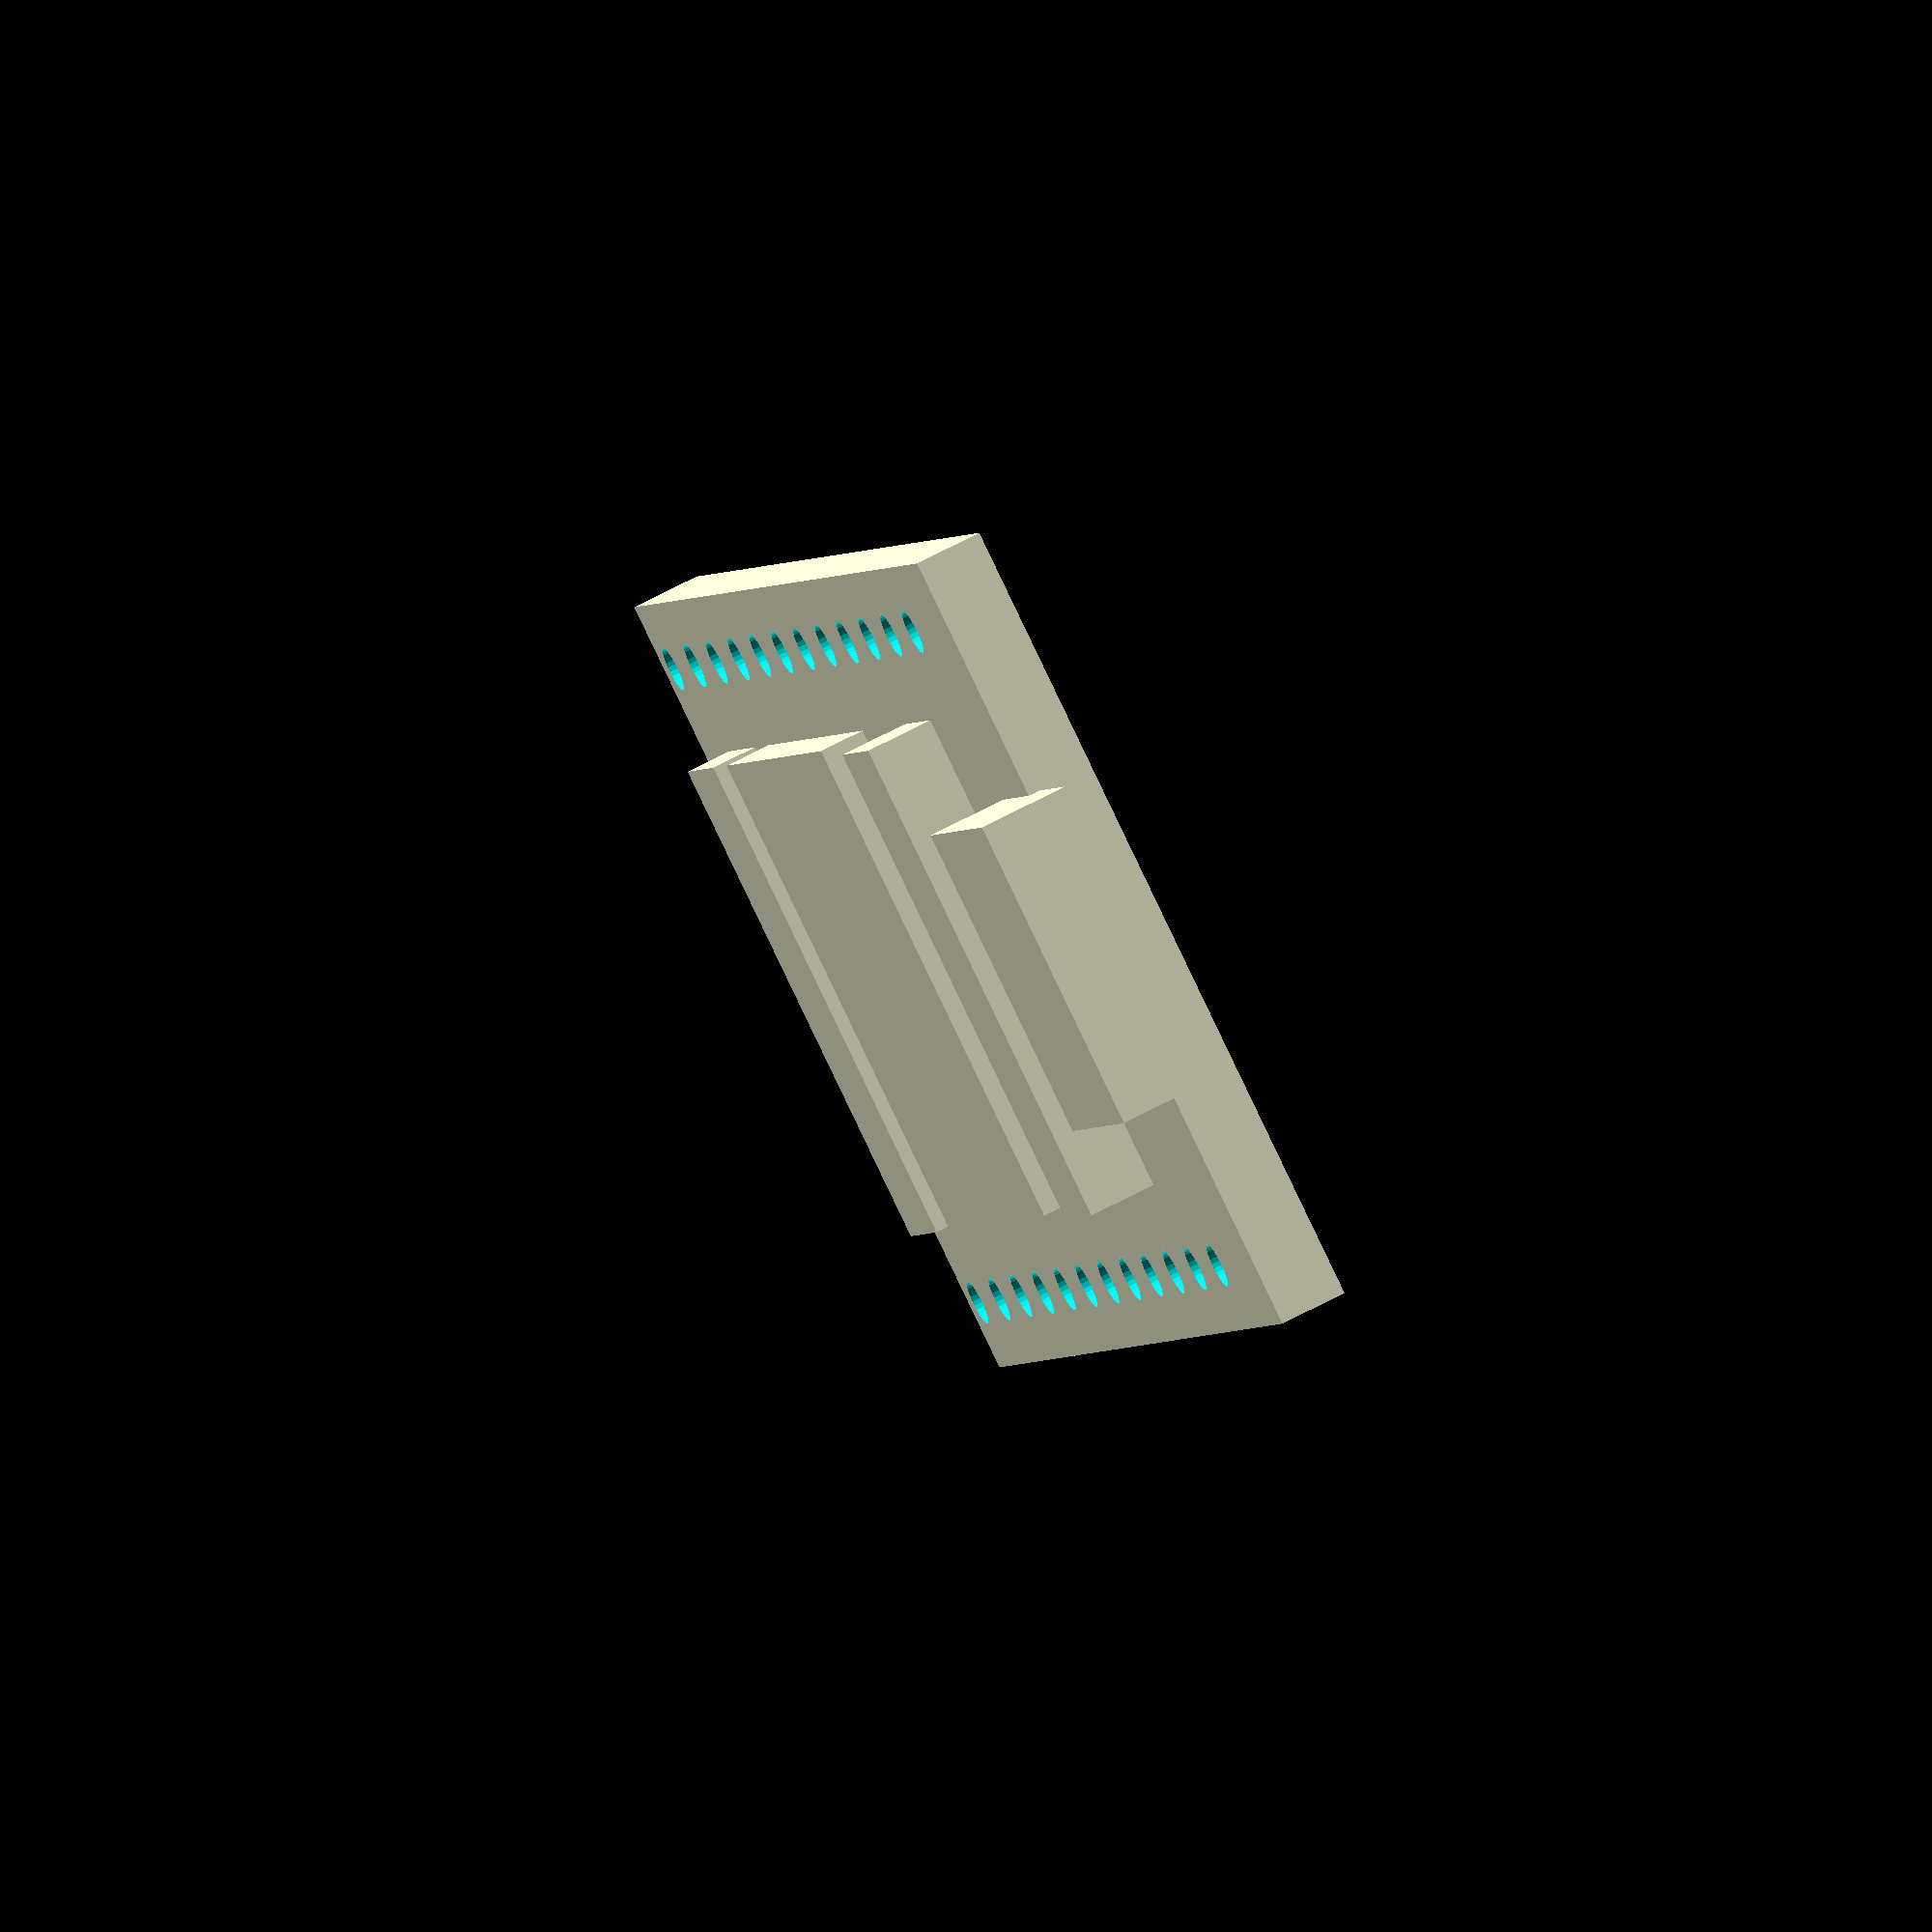
<openscad>
pinLocation = 0; // [0, 1,2,3,4]
module holes(){
    for (i=[0:11]) {
        translate([0, (2.54*i), 0])
        cylinder(d=1, h=10, center=true, $fn=30);
    }
}


module pins(numPins){
  space=2.54;
  translate([0,-(space*numPins)/2])
  union(){
    for (i=[0:numPins-1]) {
      translate([0,i*space,0]){
        translate([0,0,2])cube([0.5,0.5,11],center=true);
        minkowski(){
          cube(1.5,center=true);
          sphere(0.25);
        }
        if(i < numPins-1){
          translate([0,1,0])cube(1.3,center=true);
        }
      } 
    }
  }
}

difference(){
    cube([18, 33, 1.5],center=true);
    // translate([18/2-1.5,33/2-3,0])holes();
    translate([18/2-1.5,-33/2+1,0])holes();
    translate([-18/2+1.5,-33/2+1,0])holes();
    // translate([-18/2+1.5,33/2-3,0])holes();
}

if(pinLocation==1){
  translate([18/2-1.5,-0.2,1.8])pins(12);
  translate([-18/2+1.5,-0.2,1.8])pins(12);
} else if(pinLocation==2){
  translate([18/2-1.5,-0.2,-1.8])pins(12);
  translate([-18/2+1.5,-0.2,-1.8])pins(12);
} else if(pinLocation==3){
  translate([18/2-1.5,-0.2,1.8])rotate([0,180,0])pins(12);
  translate([-18/2+1.5,-0.2,1.8])rotate([0,180,0])pins(12);
} else if(pinLocation==4){
  translate([18/2-1.5,-0.2,-1.8])rotate([0,180,0])pins(12);
  translate([-18/2+1.5,-0.2,-1.8])rotate([0,180,0])pins(12);
} else if(pinLocation==0){}

translate([0,33/2,1.5])cube([7, 6, 2], center=true);
translate([0,33/4,1.5])cube([11,3,1.5],center=true);
translate([0,-33/9,1])cube([11,11,1.5],center=true);
translate([0,-33/2.7,1])cube([11,3,1.5],center=true);

</openscad>
<views>
elev=112.1 azim=202.9 roll=118.0 proj=o view=wireframe
</views>
